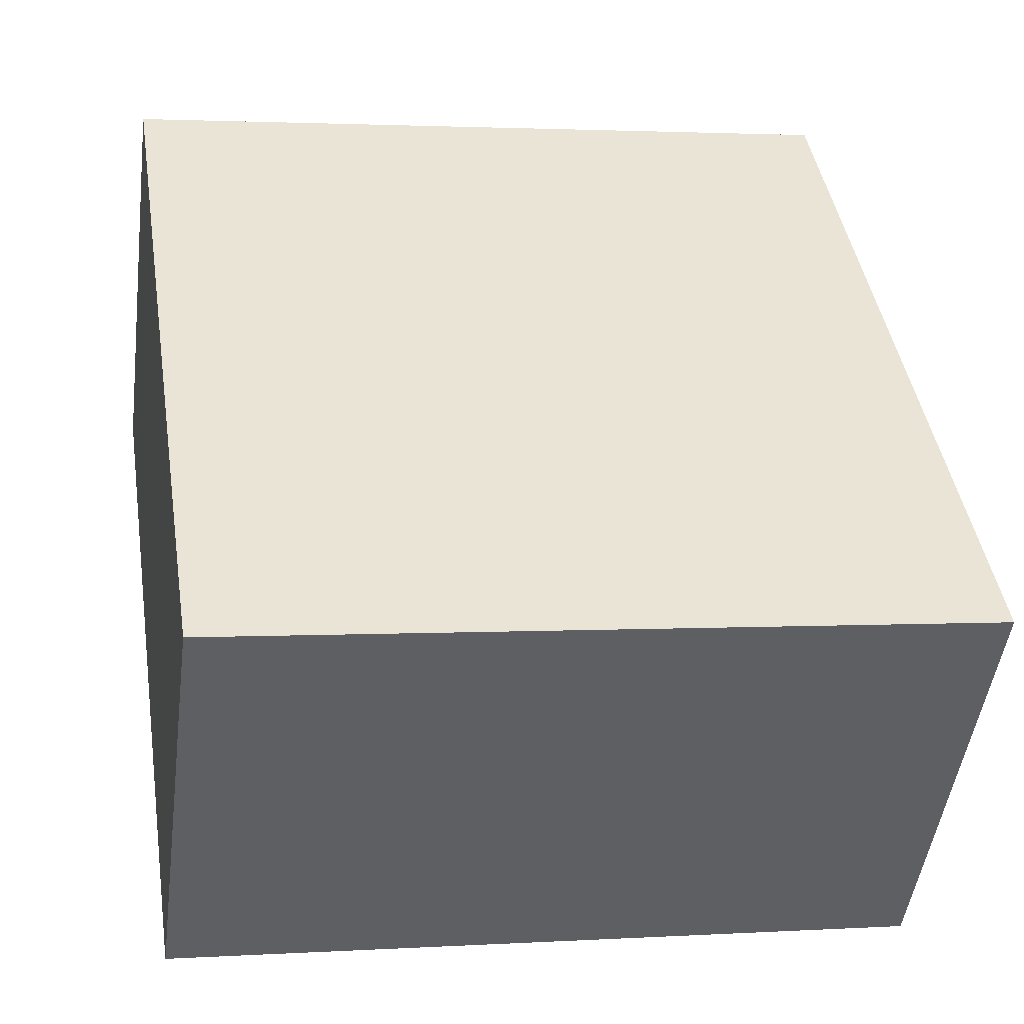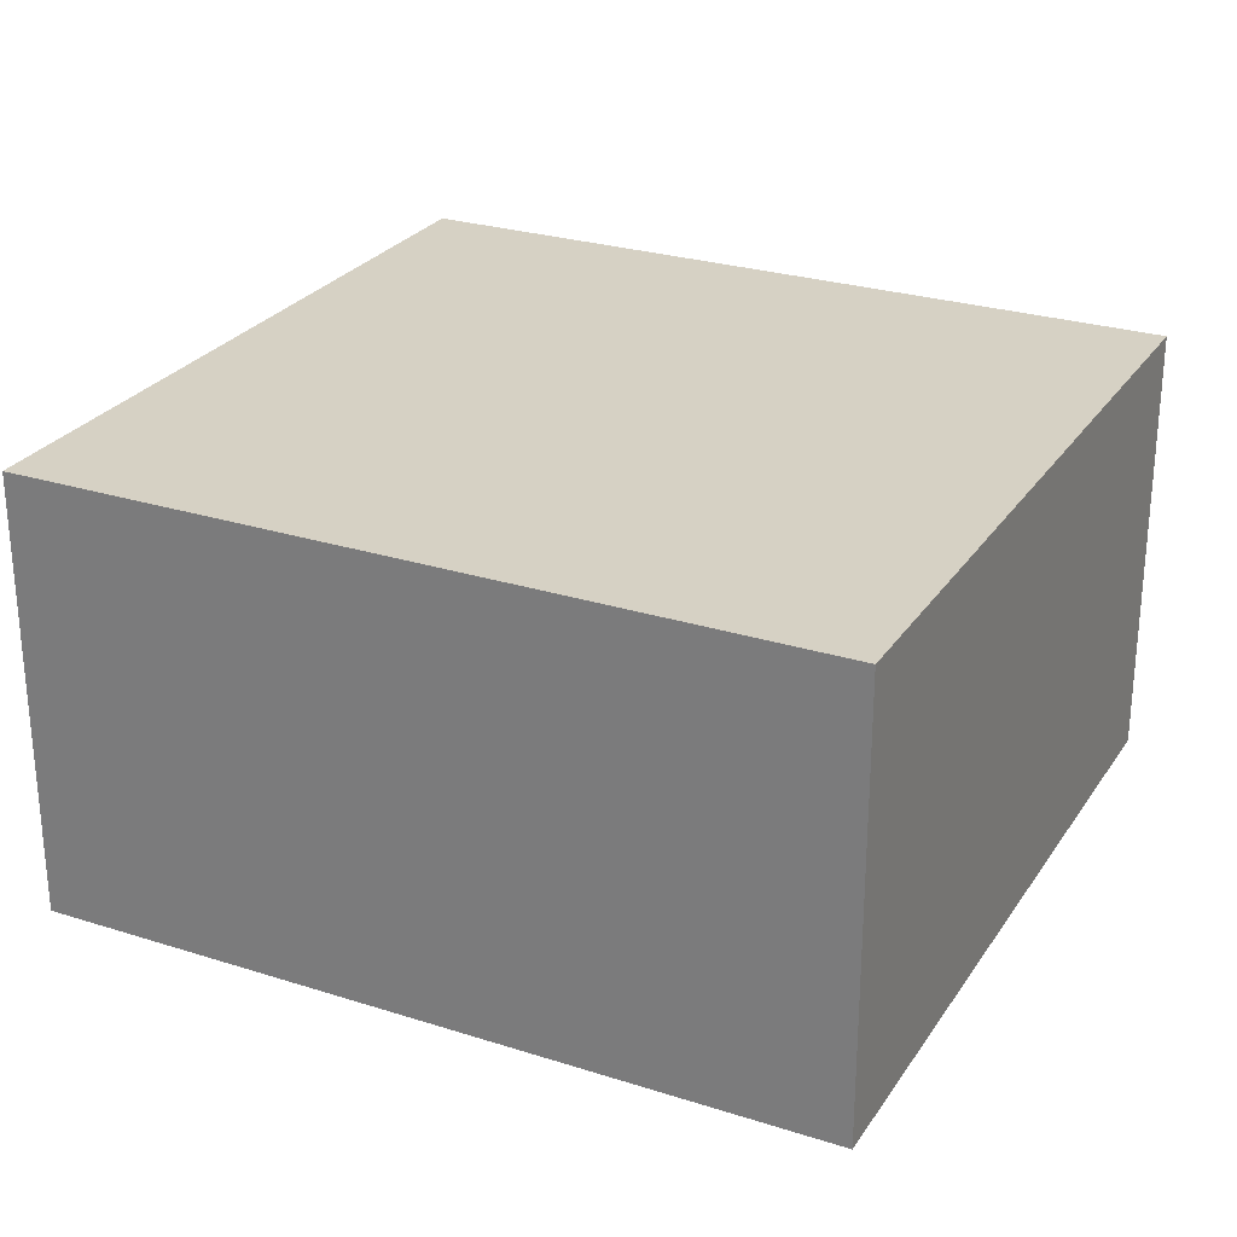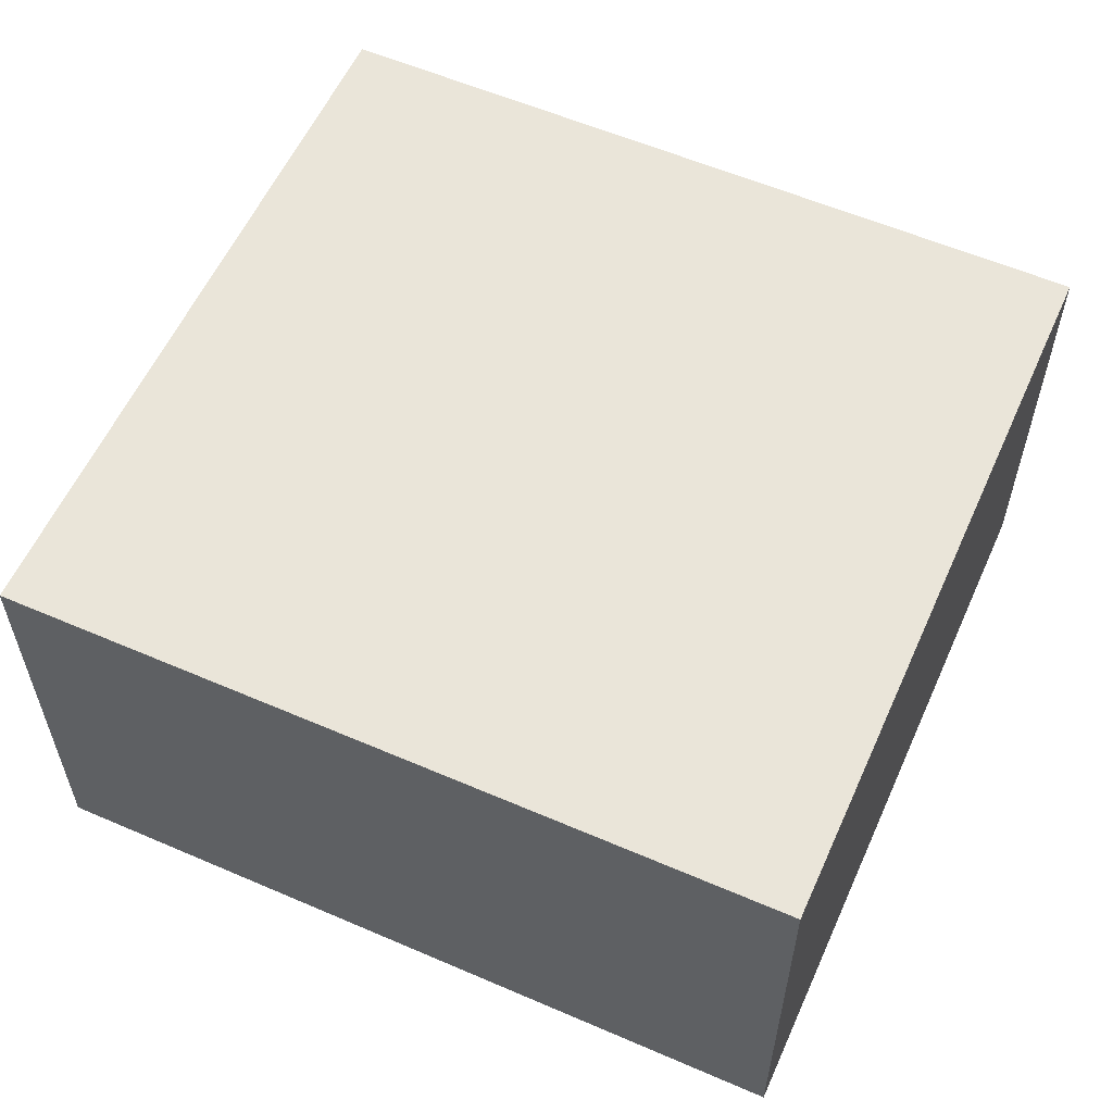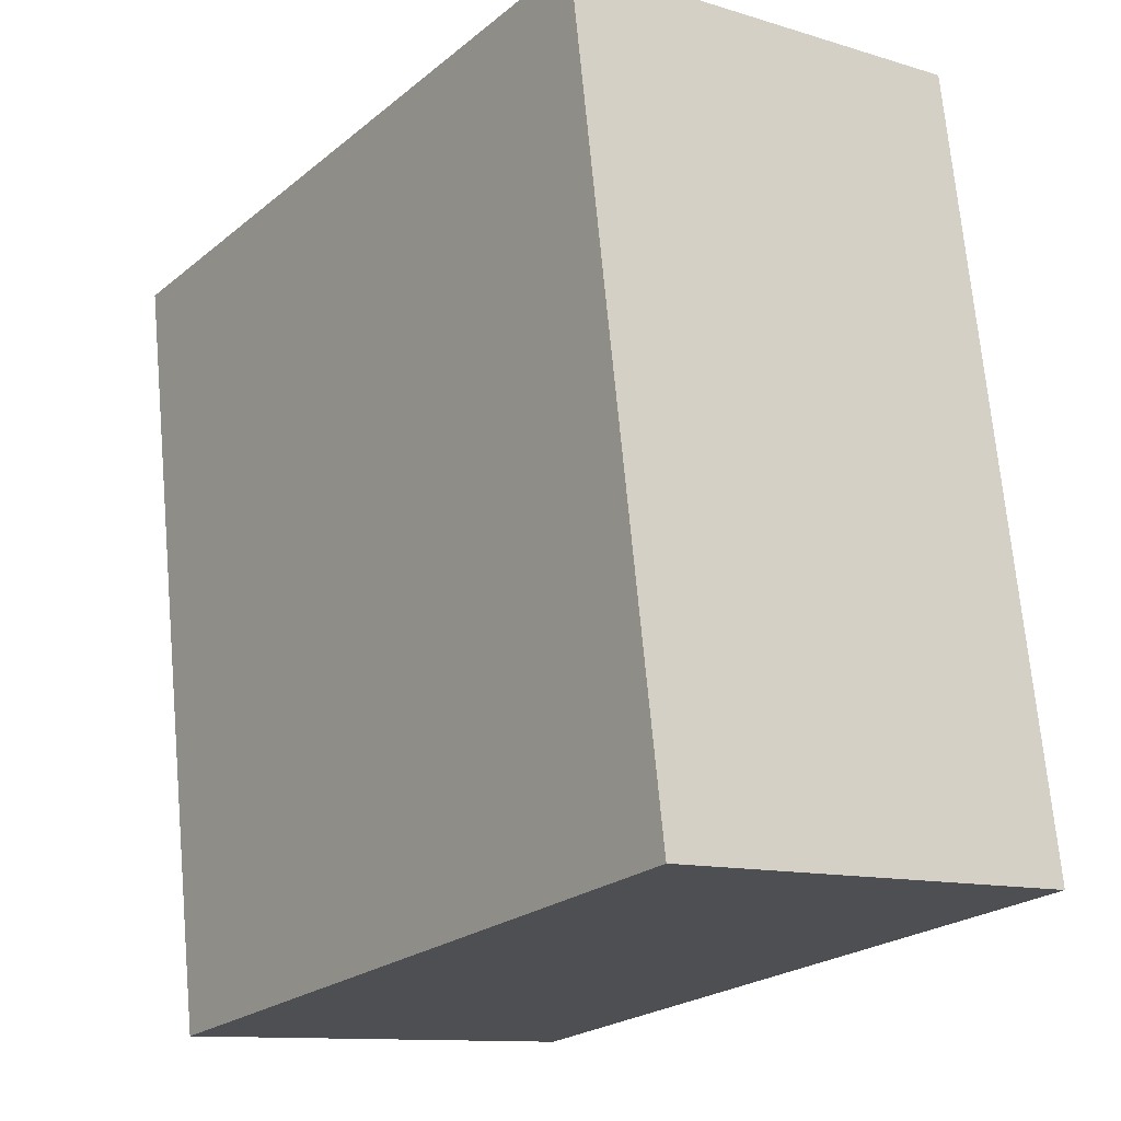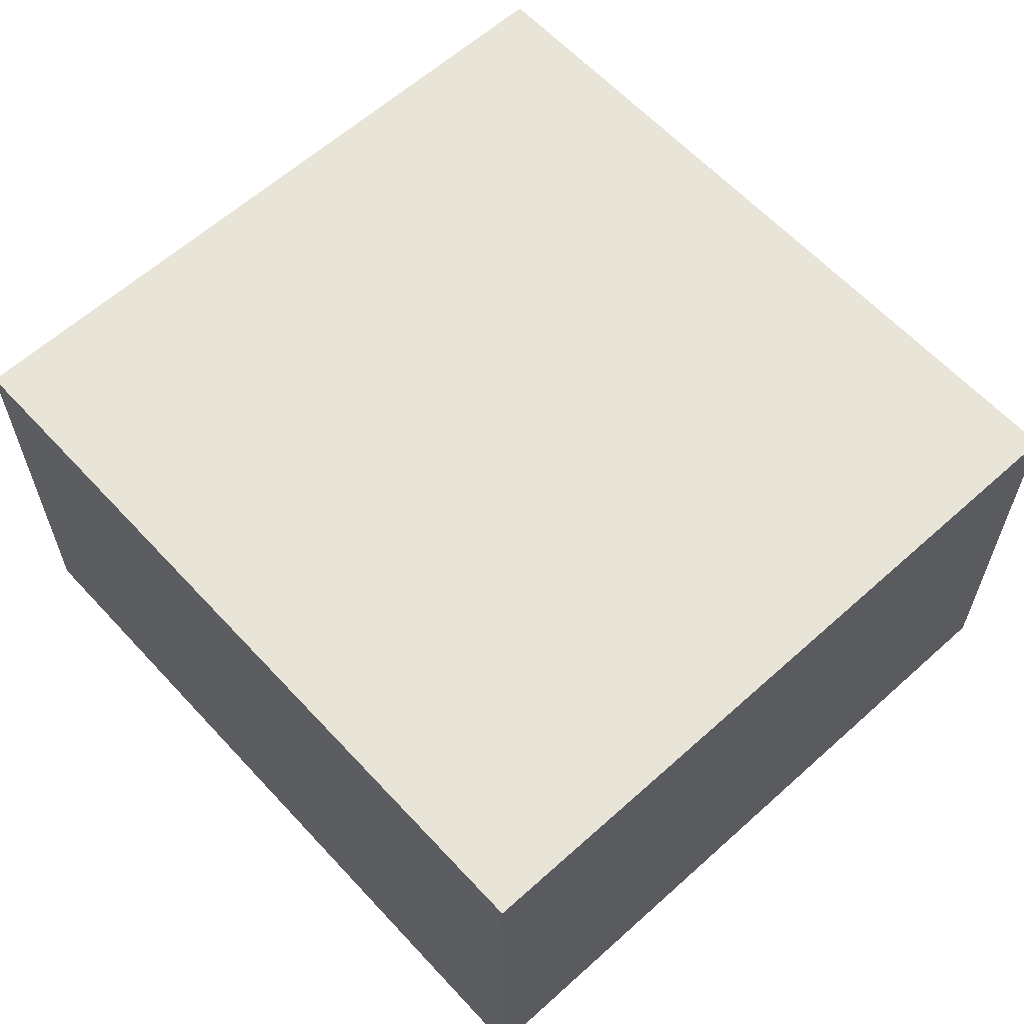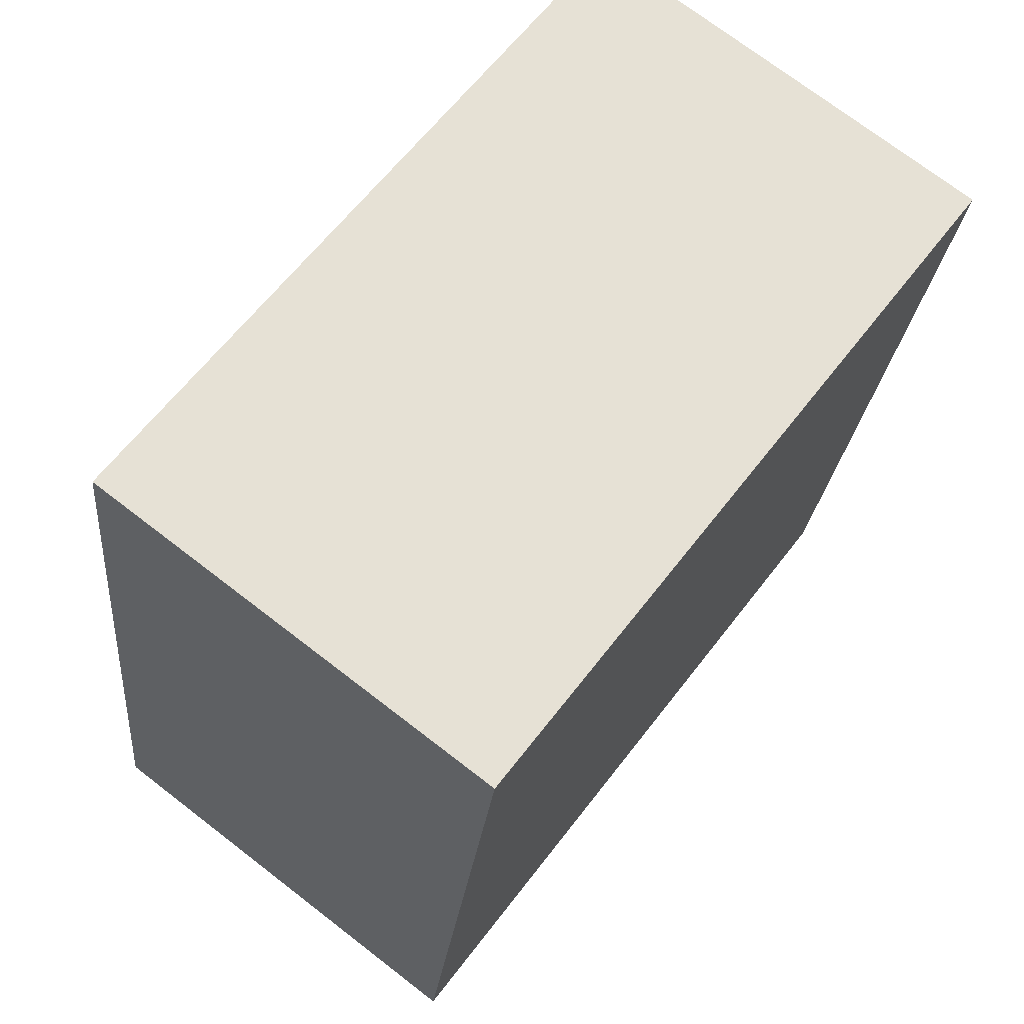
<metadata>
{"format":"obj","ext":"obj","renderer":"f3d","projection":"perspective","resolution":1024,"background":"white","views":[{"elev":-48.3,"azim":-7.4,"up":"+Y"},{"elev":26.7,"azim":-54.7,"up":"+Z"},{"elev":57.9,"azim":-57.0,"up":"+Z"},{"elev":-11.5,"azim":53.4,"up":"+Y"},{"elev":61.3,"azim":146.4,"up":"+Z"},{"elev":72.9,"azim":127.6,"up":"+Y"}]}
</metadata>
<code>
g default
v 0.8776 3.896 0.1
v 0.7092 3.87 0.1
v 0.9054 3.718 0.1
v 0.737 3.692 0.1
v 0.9054 3.718 0
v 0.737 3.692 0
v 0.8776 3.896 0
v 0.7092 3.87 0
g pCube95
f 1 2 4 3
f 3 4 6 5
f 5 6 8 7
f 7 8 2 1
f 2 8 6 4
f 7 1 3 5

</code>
